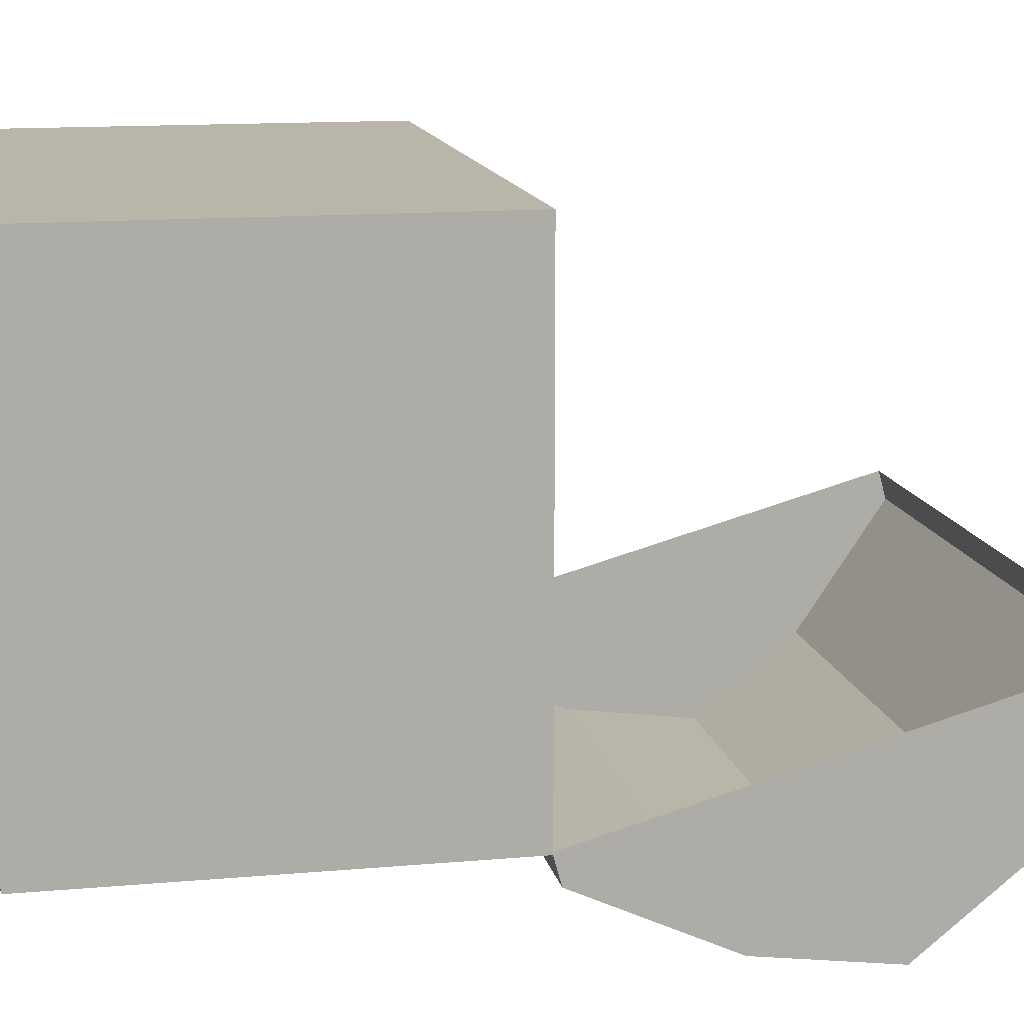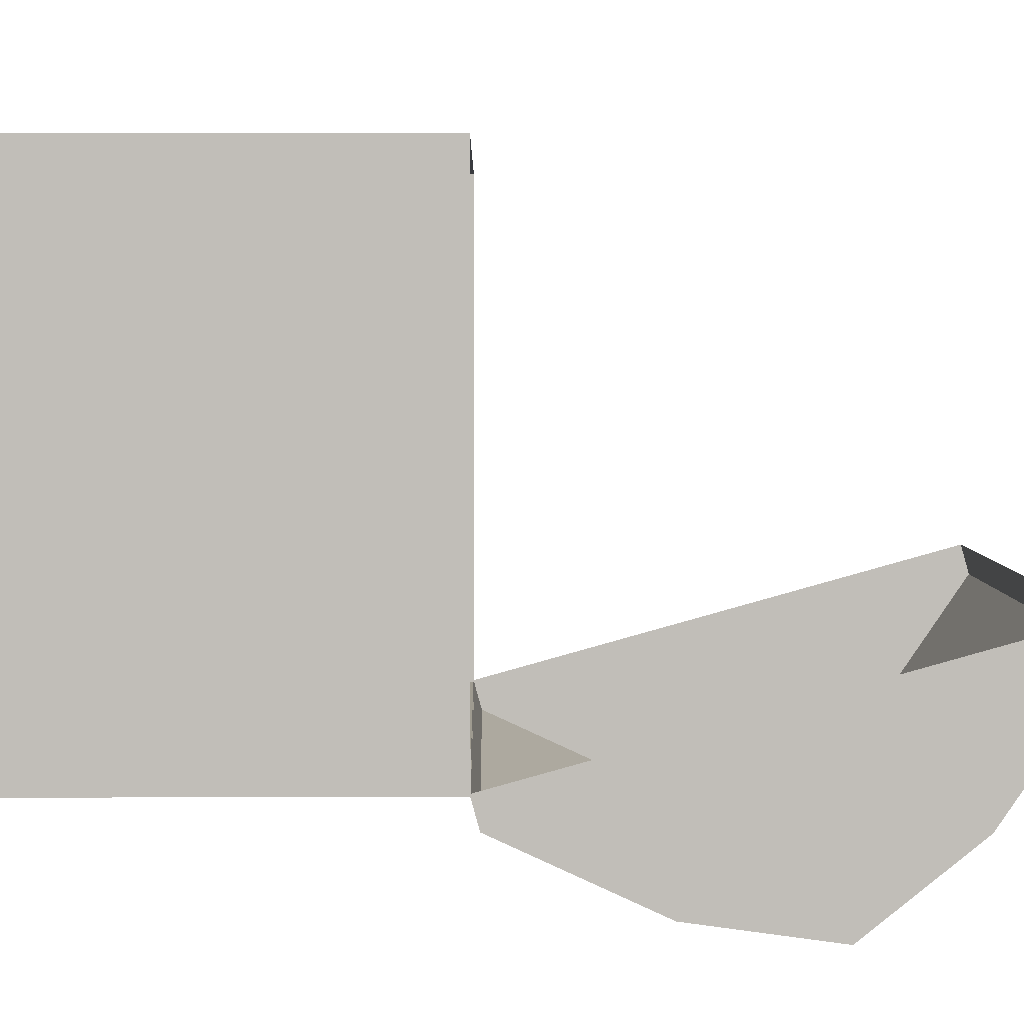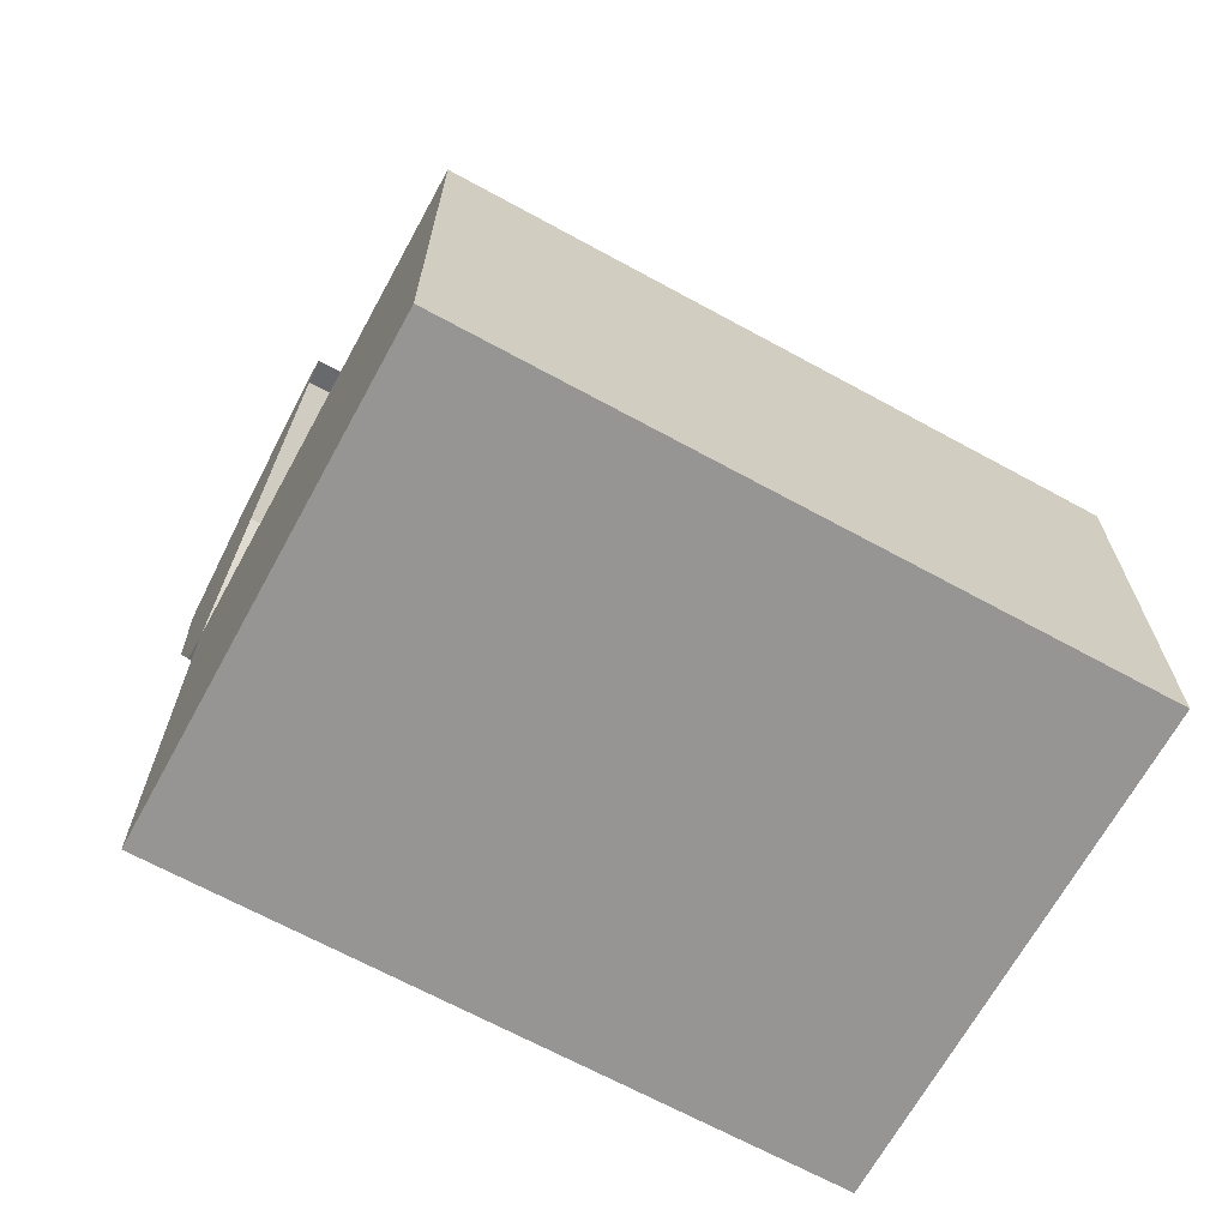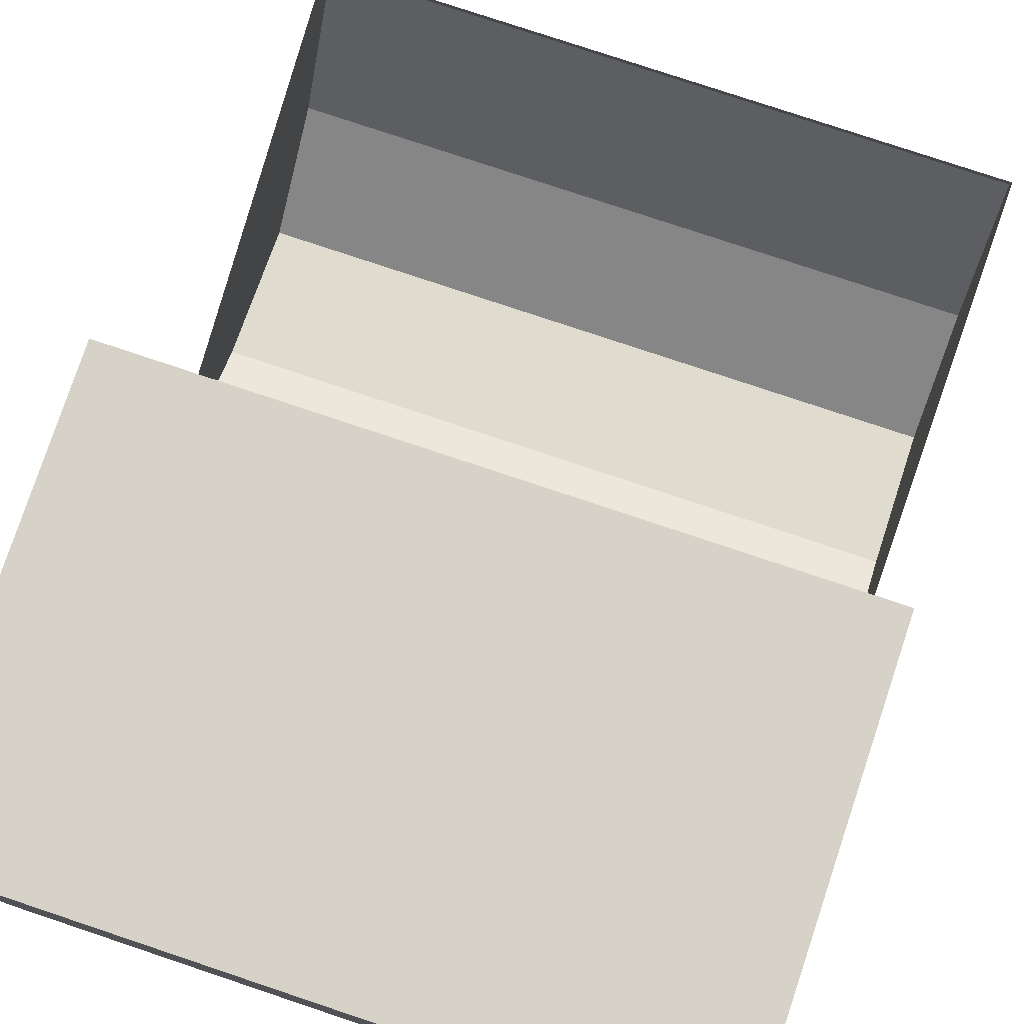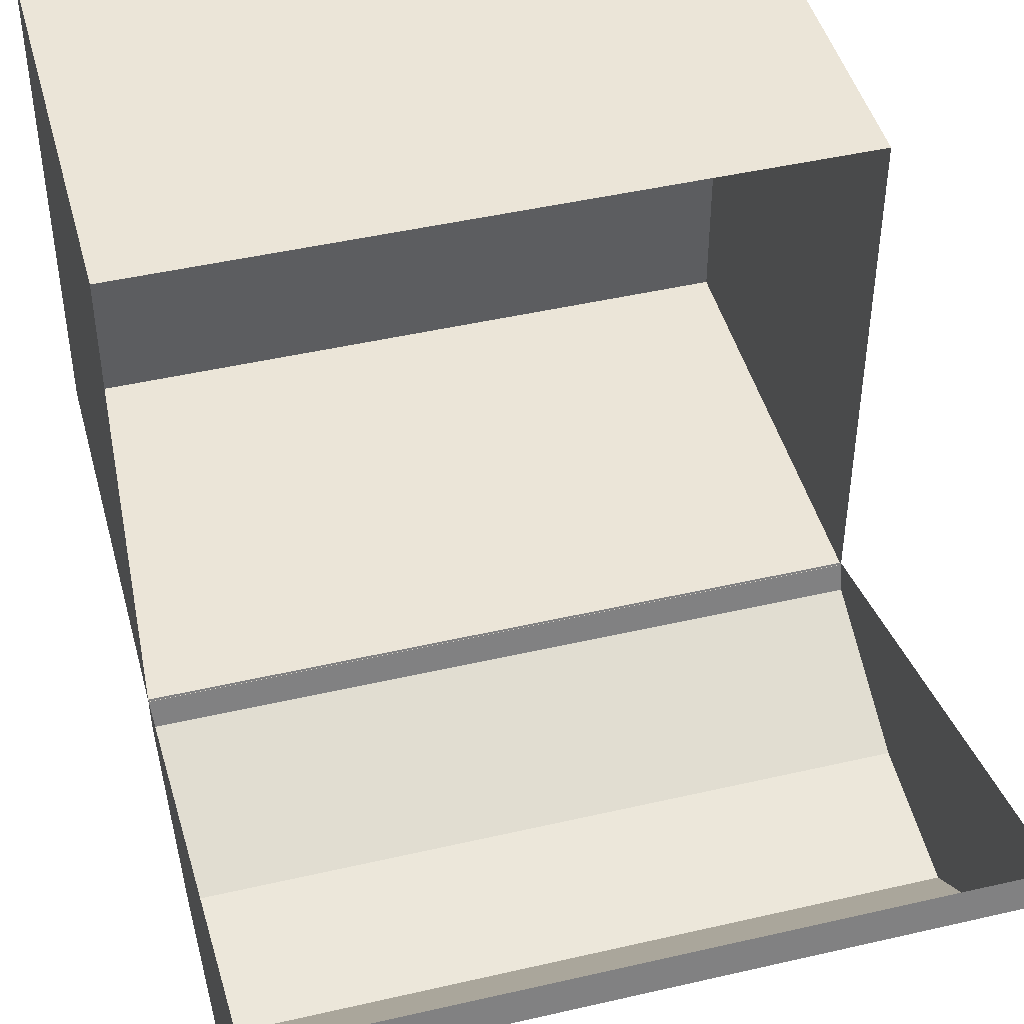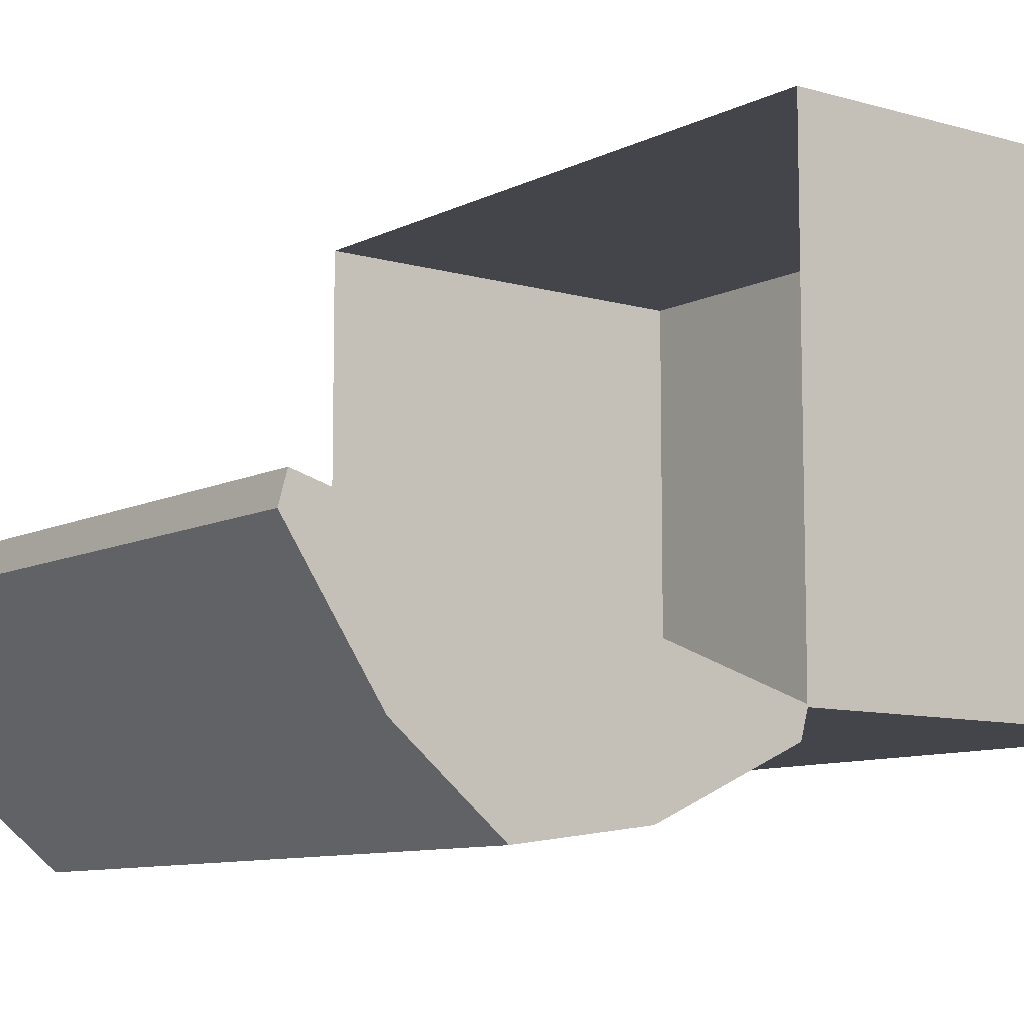
<metadata>
{"format":"obj","ext":"obj","renderer":"f3d","projection":"perspective","resolution":1024,"background":"white","views":[{"elev":13.5,"azim":78.6,"up":"+Z"},{"elev":4.1,"azim":89.5,"up":"+Z"},{"elev":-67.5,"azim":-28.7,"up":"+Y"},{"elev":78.3,"azim":18.5,"up":"+Z"},{"elev":45.7,"azim":165.1,"up":"+Z"},{"elev":-9.3,"azim":-127.5,"up":"+Z"}]}
</metadata>
<code>
o Cube_Cube.005
v -0.2826 -16.09 -64.94
v -0.2826 -11.4 -64.91
v -0.2826 -16.09 -59.35
v -0.2826 -6.014 -63.41
v -7.69 -16.09 -64.94
v -7.69 -11.4 -64.91
v -7.69 -16.09 -59.35
v -7.69 -6.014 -63.41
v -0.2826 -11.39 -65.85
v -7.69 -11.39 -65.85
v -0.2826 -11.31 -65.24
v -0.2826 -5.922 -63.74
v -7.69 -5.922 -63.74
v -7.69 -11.31 -65.24
v -0.2826 -16.09 -62.14
v -0.2826 -8.705 -64.16
v -7.69 -16.09 -62.14
v -7.69 -8.705 -64.16
v -0.2826 -8.132 -66.22
v -7.69 -8.132 -66.22
v -0.2826 -16.09 -63.54
v -7.69 -10.05 -64.54
v -7.69 -9.64 -66.01
v -0.2826 -11.39 -63.54
v -7.69 -16.09 -63.54
v -0.2826 -9.64 -66.01
v -0.2826 -7.36 -63.79
v -7.69 -16.09 -60.75
v -0.2826 -6.949 -65.26
v -0.2826 -16.09 -60.75
v -7.69 -11.39 -60.75
v -7.69 -6.949 -65.26
v -0.2826 -11.39 -60.75
v -0.2826 -11.39 -59.35
v -7.69 -11.39 -59.35
v -7.69 -11.39 -63.54
v -7.69 -11.39 -64.94
v -7.69 -11.39 -65.85
v -0.2826 -11.39 -64.94
v -0.2826 -11.39 -65.85
v -0.2826 -10.05 -64.54
v -0.2826 -11.39 -62.14
v -7.69 -7.36 -63.79
v -7.69 -11.39 -62.14
f 30 33 34 3
f 3 34 35 7
f 25 36 37 5
f 5 1 39 37
f 21 25 5 1
f 43 8 13 32
f 38 40 9 10
f 23 14 11 26
f 41 2 11 26
f 2 6 14 11
f 8 4 12 13
f 27 16 19 29
f 32 20 19 29
f 22 18 20 23
f 30 28 17 15
f 28 31 44 17
f 21 24 42 15
f 1 39 24 21
f 6 22 23 14
f 16 41 26 19
f 20 23 26 19
f 15 17 25 21
f 17 44 36 25
f 7 35 31 28
f 3 7 28 30
f 13 12 29 32
f 4 27 29 12
f 18 43 32 20
f 15 42 33 30

</code>
